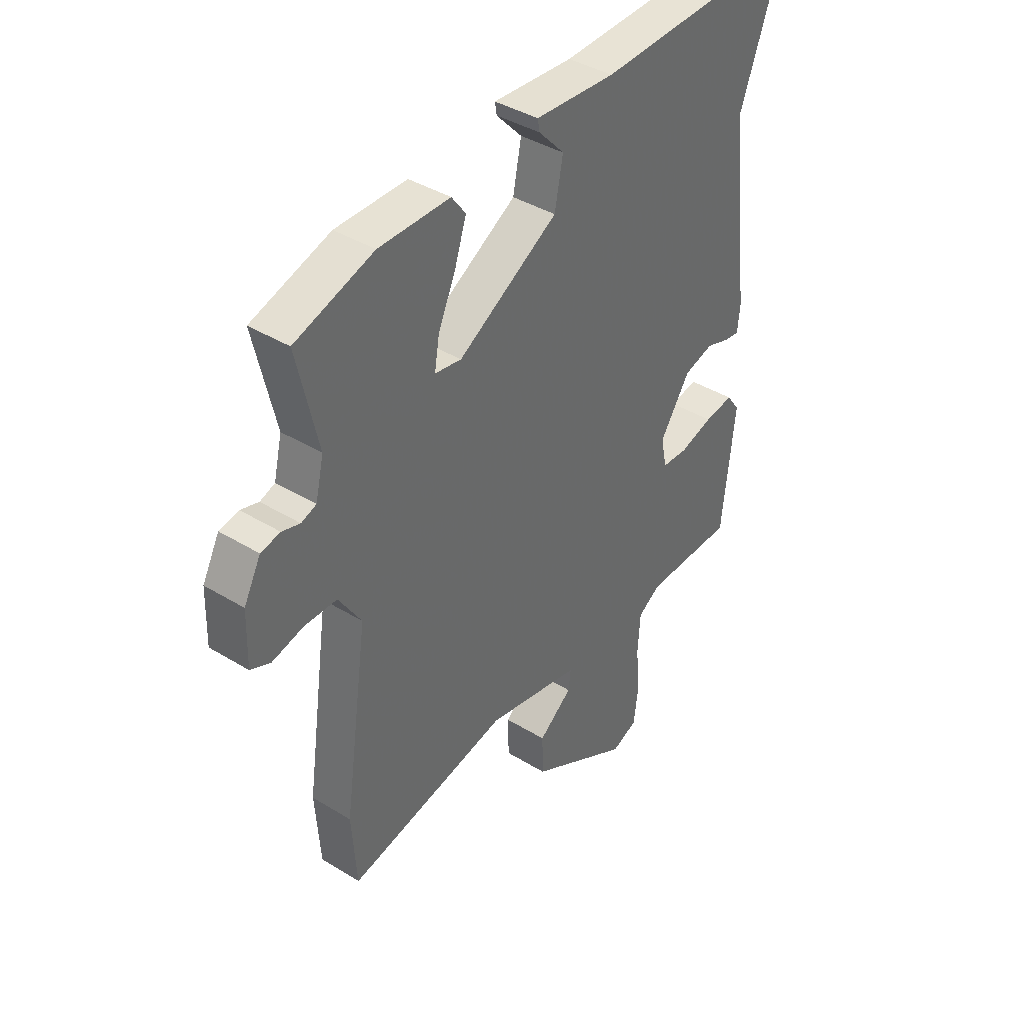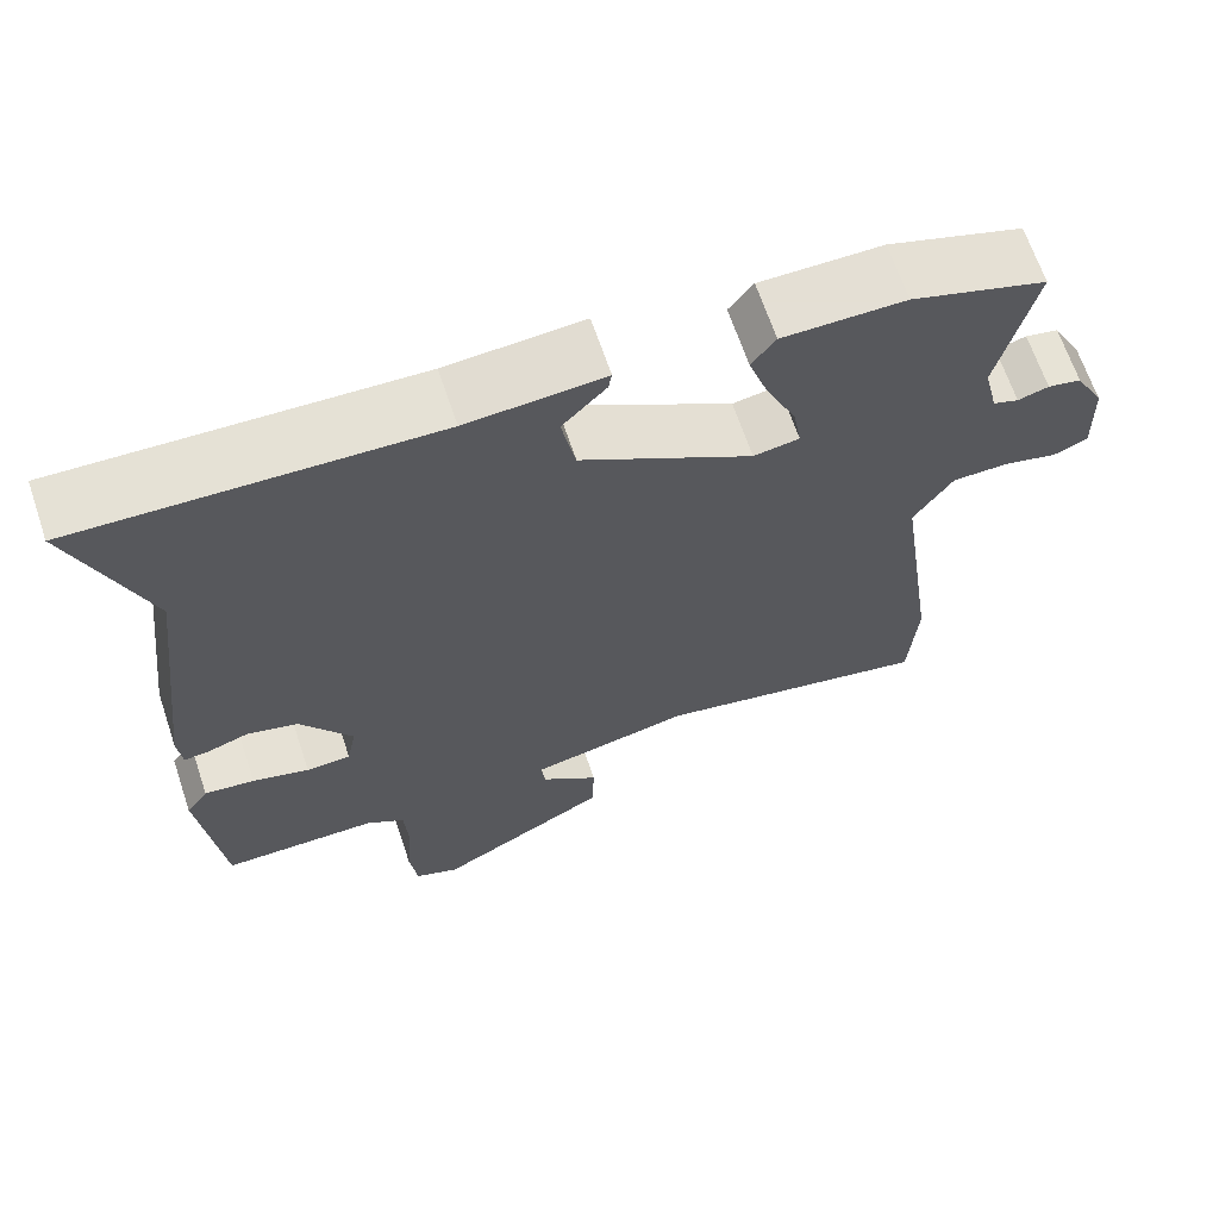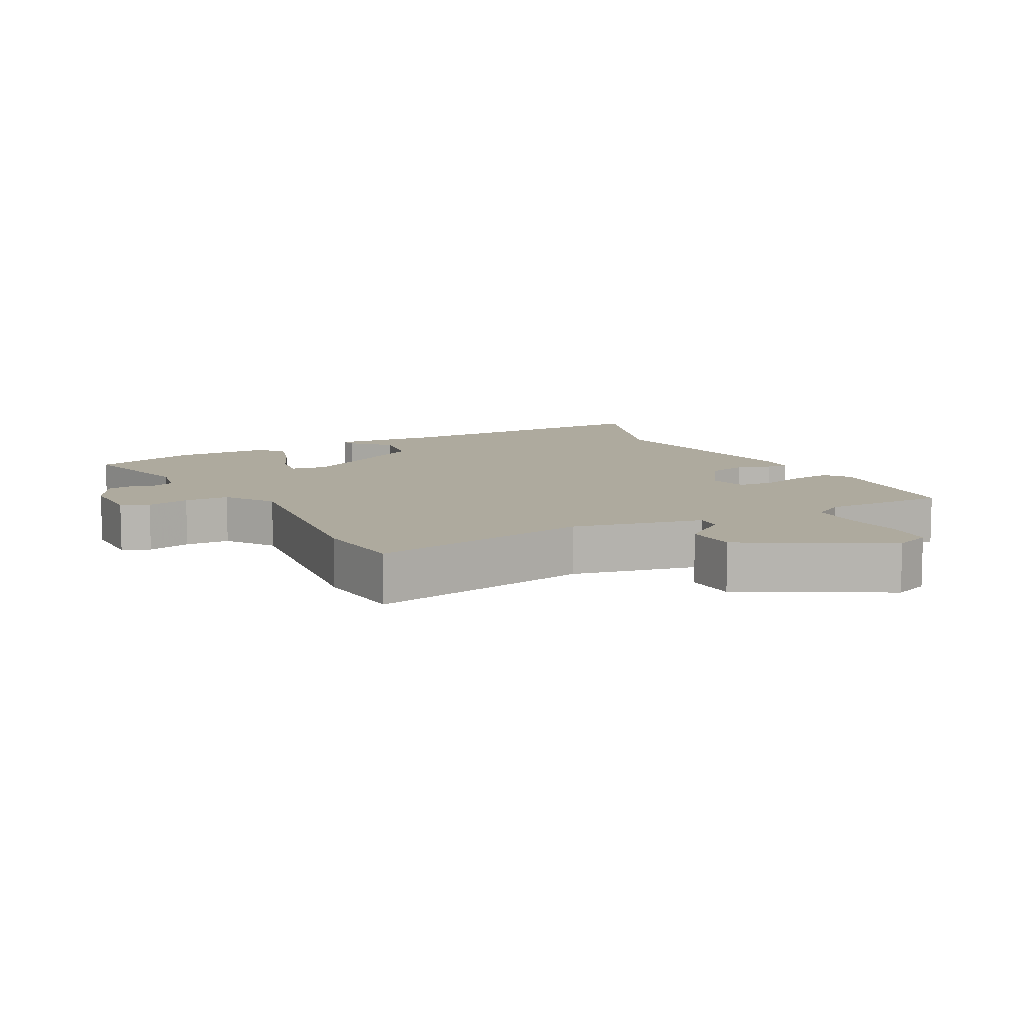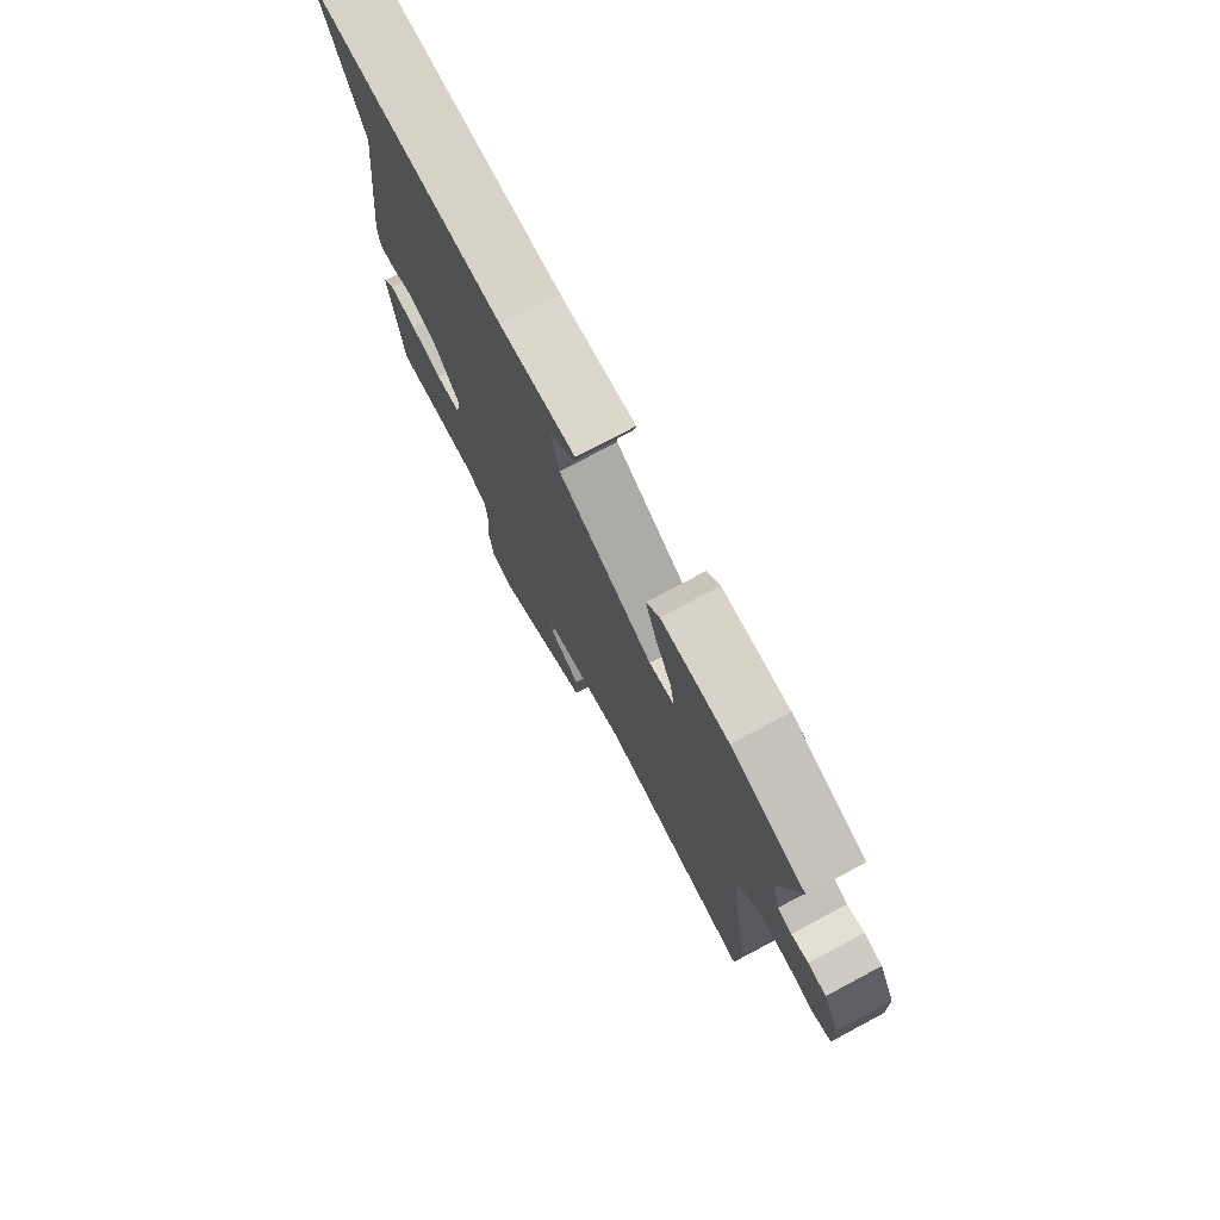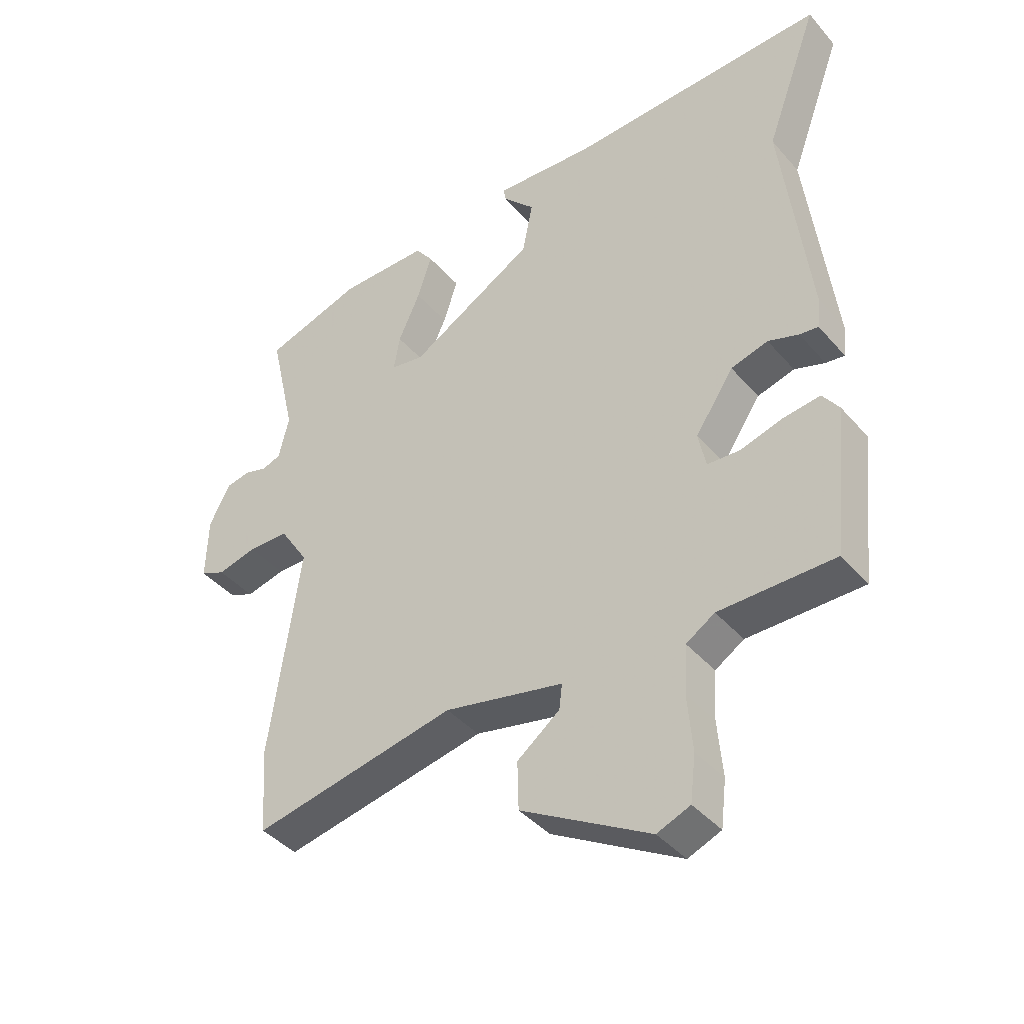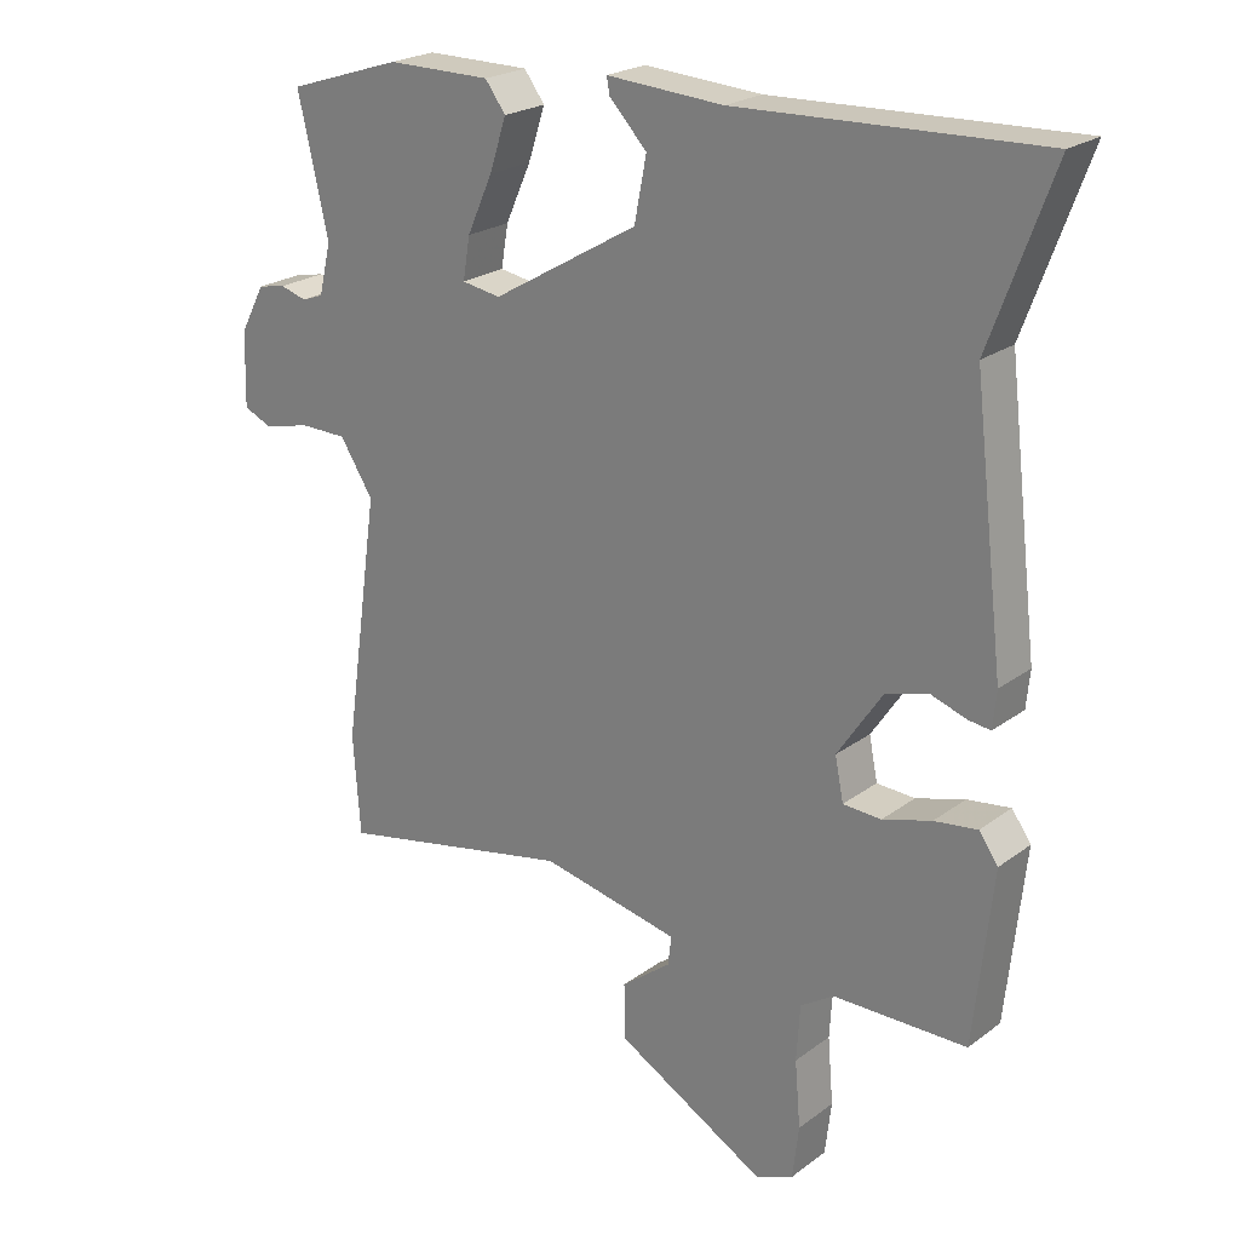
<metadata>
{"format":"obj","ext":"obj","renderer":"f3d","projection":"perspective","resolution":1024,"background":"white","views":[{"elev":40.0,"azim":127.2,"up":"+Z"},{"elev":66.3,"azim":-18.6,"up":"+Z"},{"elev":9.3,"azim":151.6,"up":"+Y"},{"elev":76.1,"azim":61.9,"up":"+Z"},{"elev":-41.0,"azim":-143.2,"up":"+Z"},{"elev":22.8,"azim":-141.2,"up":"+Z"}]}
</metadata>
<code>
v -0.436 0.07 0.328
v -0.524 0.07 0.566
v -0.097 0.07 0.55
v 0.068 0.07 0.561
v 0.064 0.07 0.538
v 0.011 0.07 0.482
v 0.028 0.07 0.394
v 0.235 0.07 0.273
v 0.29 0.07 0.282
v 0.28 0.07 0.341
v 0.244 0.07 0.421
v 0.22 0.07 0.494
v 0.249 0.07 0.533
v 0.396 0.07 0.533
v 0.558 0.07 0.481
v 0.515 0.07 0.292
v 0.532 0.07 0.22
v 0.563 0.07 0.209
v 0.6 0.07 0.22
v 0.64 0.07 0.212
v 0.675 0.07 0.146
v 0.678 0.07 0.041
v 0.637 0.07 0.023
v 0.572 0.07 0.039
v 0.505 0.07 0.038
v 0.458 0.07 -0.035
v 0.508 0.07 -0.385
v 0.498 0.07 -0.527
v 0.163 0.07 -0.46
v -0.033 0.07 -0.502
v -0.028 0.07 -0.543
v 0.042 0.07 -0.597
v 0.04 0.07 -0.676
v -0.171 0.07 -0.796
v -0.225 0.07 -0.774
v -0.234 0.07 -0.699
v -0.226 0.07 -0.606
v -0.231 0.07 -0.527
v -0.278 0.07 -0.497
v -0.467 0.07 -0.496
v -0.493 0.07 -0.253
v -0.466 0.07 -0.215
v -0.405 0.07 -0.223
v -0.336 0.07 -0.243
v -0.282 0.07 -0.24
v -0.27 0.07 -0.18
v -0.333 0.07 -0.086
v -0.394 0.07 -0.069
v -0.444 0.07 -0.086
v -0.475 0.07 -0.09
v -0.48 0.07 -0.038
v -0.436 0 0.328
v -0.524 0 0.566
v -0.097 0 0.55
v 0.068 0 0.561
v 0.064 0 0.538
v 0.011 0 0.482
v 0.028 0 0.394
v 0.235 0 0.273
v 0.29 0 0.282
v 0.28 0 0.341
v 0.244 0 0.421
v 0.22 0 0.494
v 0.249 0 0.533
v 0.396 0 0.533
v 0.558 0 0.481
v 0.515 0 0.292
v 0.532 0 0.22
v 0.563 0 0.209
v 0.6 0 0.22
v 0.64 0 0.212
v 0.675 0 0.146
v 0.678 0 0.041
v 0.637 0 0.023
v 0.572 0 0.039
v 0.505 0 0.038
v 0.458 0 -0.035
v 0.508 0 -0.385
v 0.498 0 -0.527
v 0.163 0 -0.46
v -0.033 0 -0.502
v -0.028 0 -0.543
v 0.042 0 -0.597
v 0.04 0 -0.676
v -0.171 0 -0.796
v -0.225 0 -0.774
v -0.234 0 -0.699
v -0.226 0 -0.606
v -0.231 0 -0.527
v -0.278 0 -0.497
v -0.467 0 -0.496
v -0.493 0 -0.253
v -0.466 0 -0.215
v -0.405 0 -0.223
v -0.336 0 -0.243
v -0.282 0 -0.24
v -0.27 0 -0.18
v -0.333 0 -0.086
v -0.394 0 -0.069
v -0.444 0 -0.086
v -0.475 0 -0.09
v -0.48 0 -0.038
f 50 51 1
f 49 50 1
f 48 49 1
f 47 48 1
f 46 47 1
f 42 43 44
f 41 42 44
f 40 41 44
f 39 40 44
f 38 39 44 45
f 35 36 37
f 34 35 37
f 33 34 37
f 32 33 37
f 31 32 37
f 30 31 37 38
f 38 45 46
f 30 38 46
f 29 30 46
f 29 46 1
f 28 29 1
f 27 28 1
f 26 27 1
f 22 23 24
f 21 22 24
f 20 21 24
f 19 20 24
f 18 19 24
f 17 18 24 25
f 14 15 16
f 13 14 16
f 12 13 16
f 11 12 16
f 10 11 16
f 17 25 26
f 16 17 26
f 10 16 26
f 9 10 26
f 3 4 5 6
f 3 6 7
f 2 3 7
f 1 2 7 8
f 8 9 26
f 1 8 26
f 52 102 101
f 52 101 100
f 52 100 99
f 52 99 98
f 52 98 97
f 95 94 93
f 95 93 92
f 95 92 91
f 95 91 90
f 96 95 90 89
f 88 87 86
f 88 86 85
f 88 85 84
f 88 84 83
f 88 83 82
f 89 88 82 81
f 97 96 89
f 97 89 81
f 97 81 80
f 52 97 80
f 52 80 79
f 52 79 78
f 52 78 77
f 75 74 73
f 75 73 72
f 75 72 71
f 75 71 70
f 75 70 69
f 76 75 69 68
f 67 66 65
f 67 65 64
f 67 64 63
f 67 63 62
f 67 62 61
f 77 76 68
f 77 68 67
f 77 67 61
f 77 61 60
f 57 56 55 54
f 58 57 54
f 58 54 53
f 59 58 53 52
f 77 60 59
f 77 59 52
f 1 52 53 2
f 2 53 54 3
f 3 54 55 4
f 4 55 56 5
f 5 56 57 6
f 6 57 58 7
f 7 58 59 8
f 8 59 60 9
f 9 60 61 10
f 10 61 62 11
f 11 62 63 12
f 12 63 64 13
f 13 64 65 14
f 14 65 66 15
f 15 66 67 16
f 16 67 68 17
f 17 68 69 18
f 18 69 70 19
f 19 70 71 20
f 20 71 72 21
f 21 72 73 22
f 22 73 74 23
f 23 74 75 24
f 24 75 76 25
f 25 76 77 26
f 26 77 78 27
f 27 78 79 28
f 28 79 80 29
f 29 80 81 30
f 30 81 82 31
f 31 82 83 32
f 32 83 84 33
f 33 84 85 34
f 34 85 86 35
f 35 86 87 36
f 36 87 88 37
f 37 88 89 38
f 38 89 90 39
f 39 90 91 40
f 40 91 92 41
f 41 92 93 42
f 42 93 94 43
f 43 94 95 44
f 44 95 96 45
f 45 96 97 46
f 46 97 98 47
f 47 98 99 48
f 48 99 100 49
f 49 100 101 50
f 50 101 102 51
f 51 102 52 1

</code>
